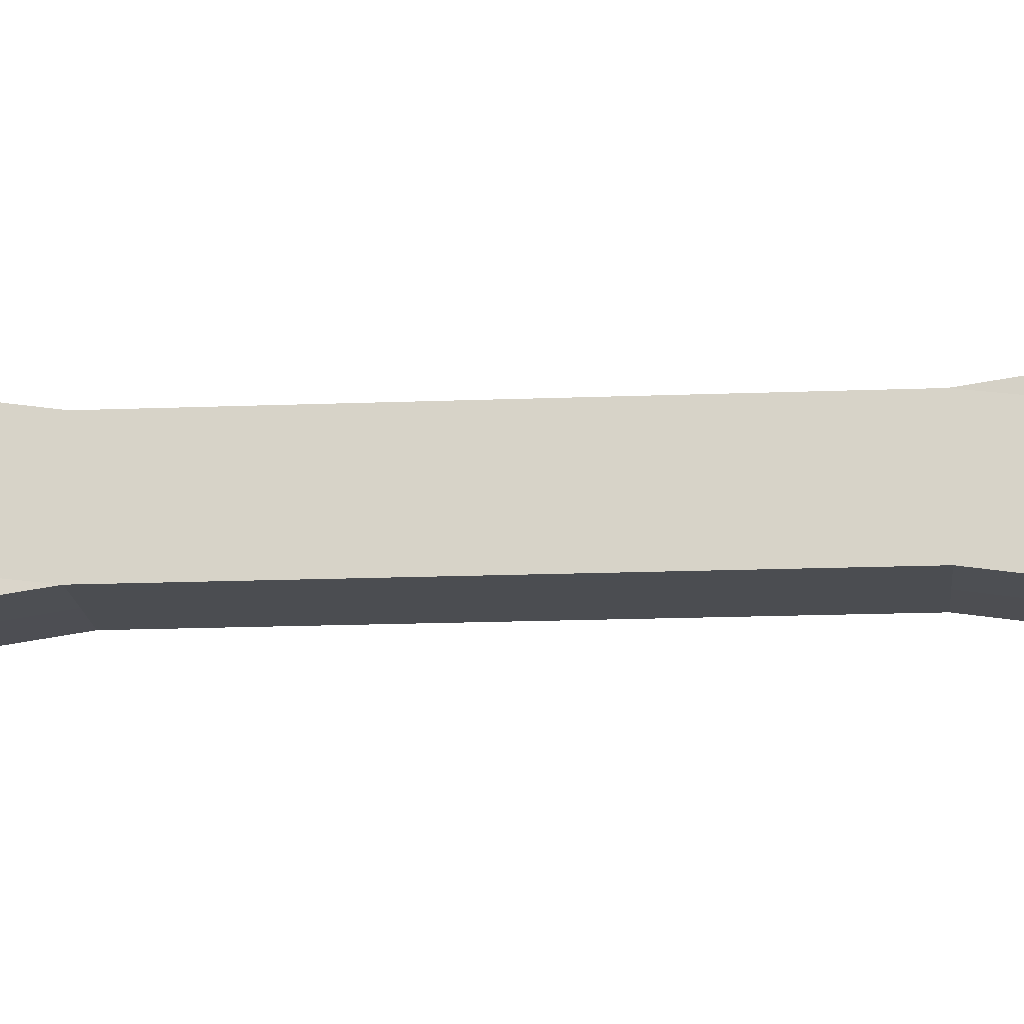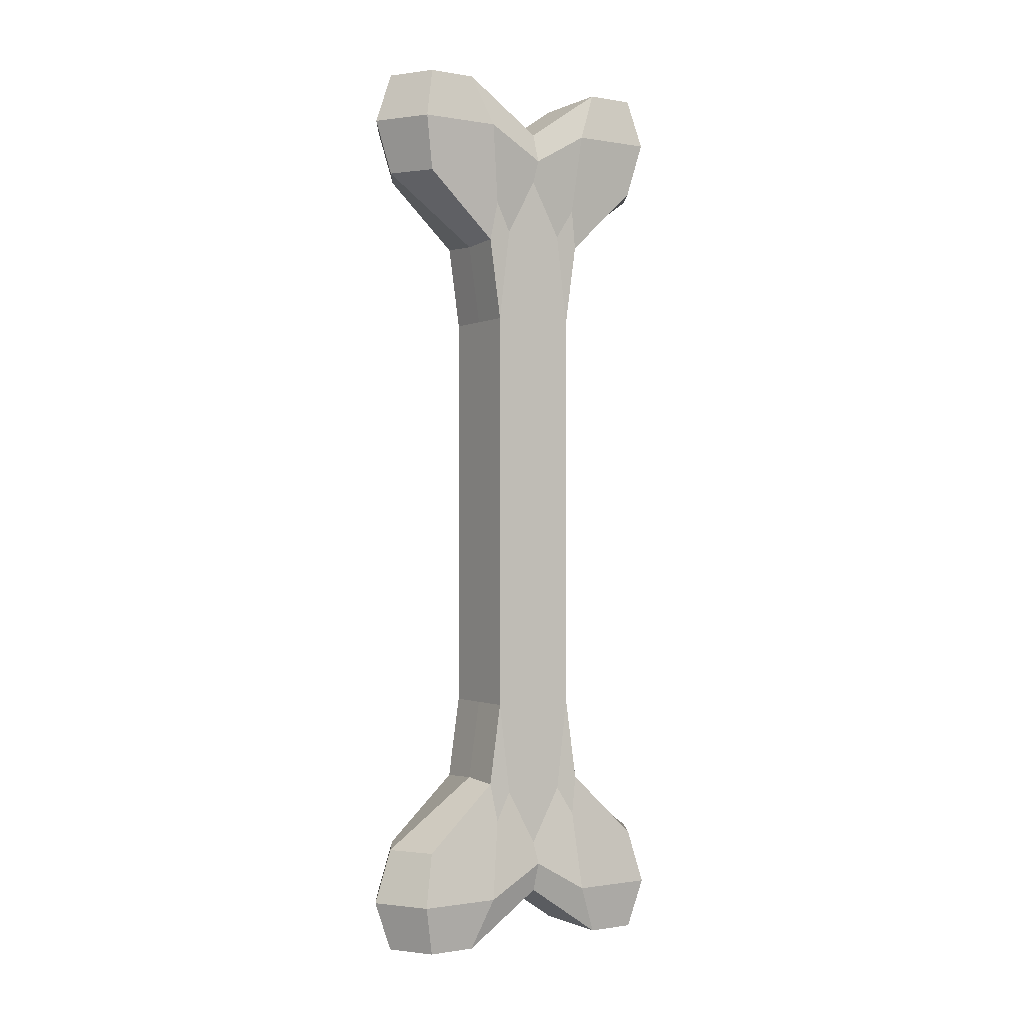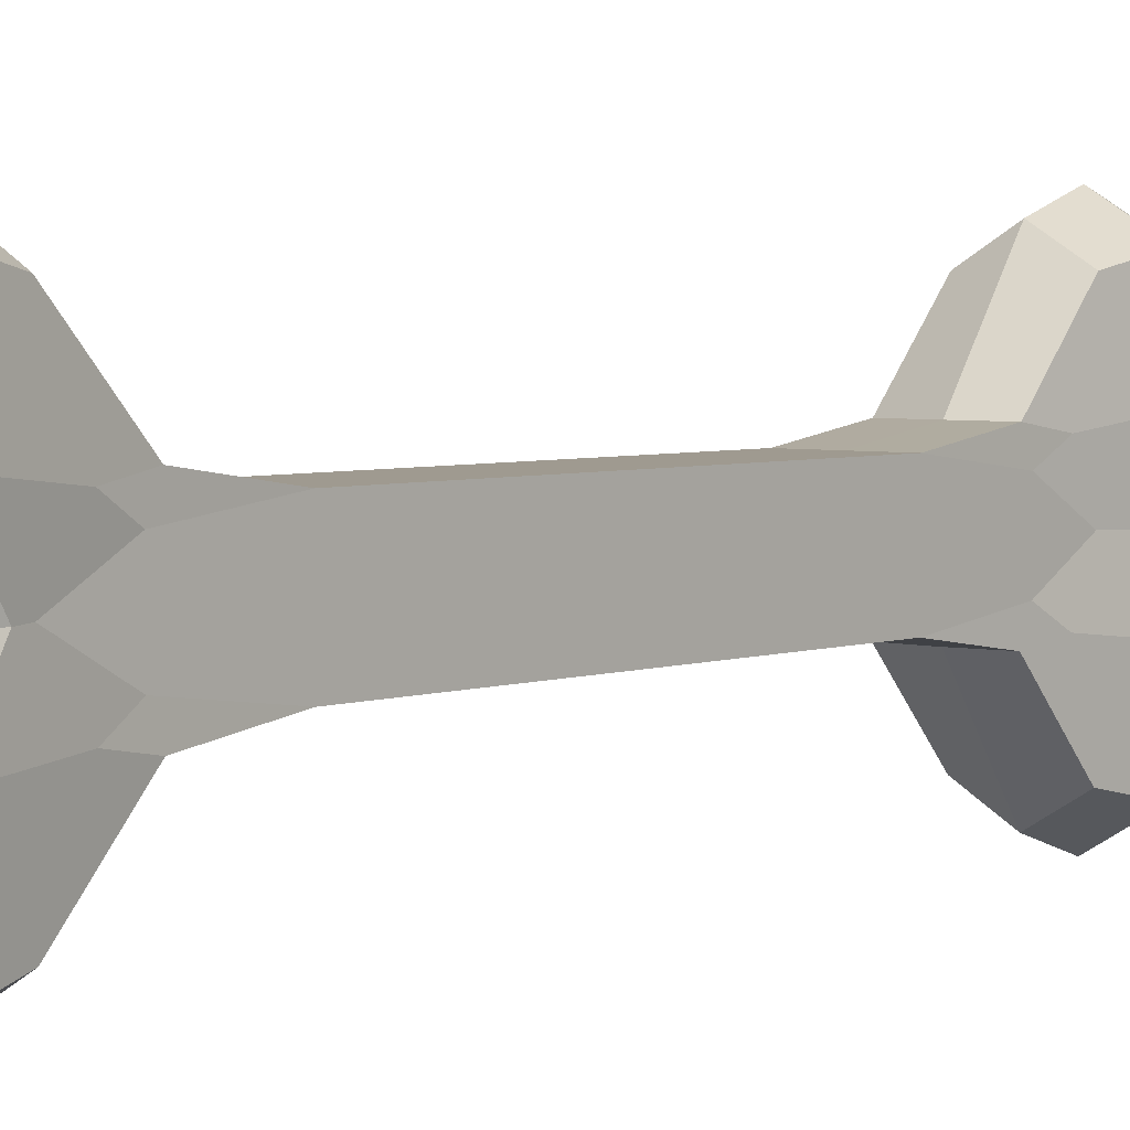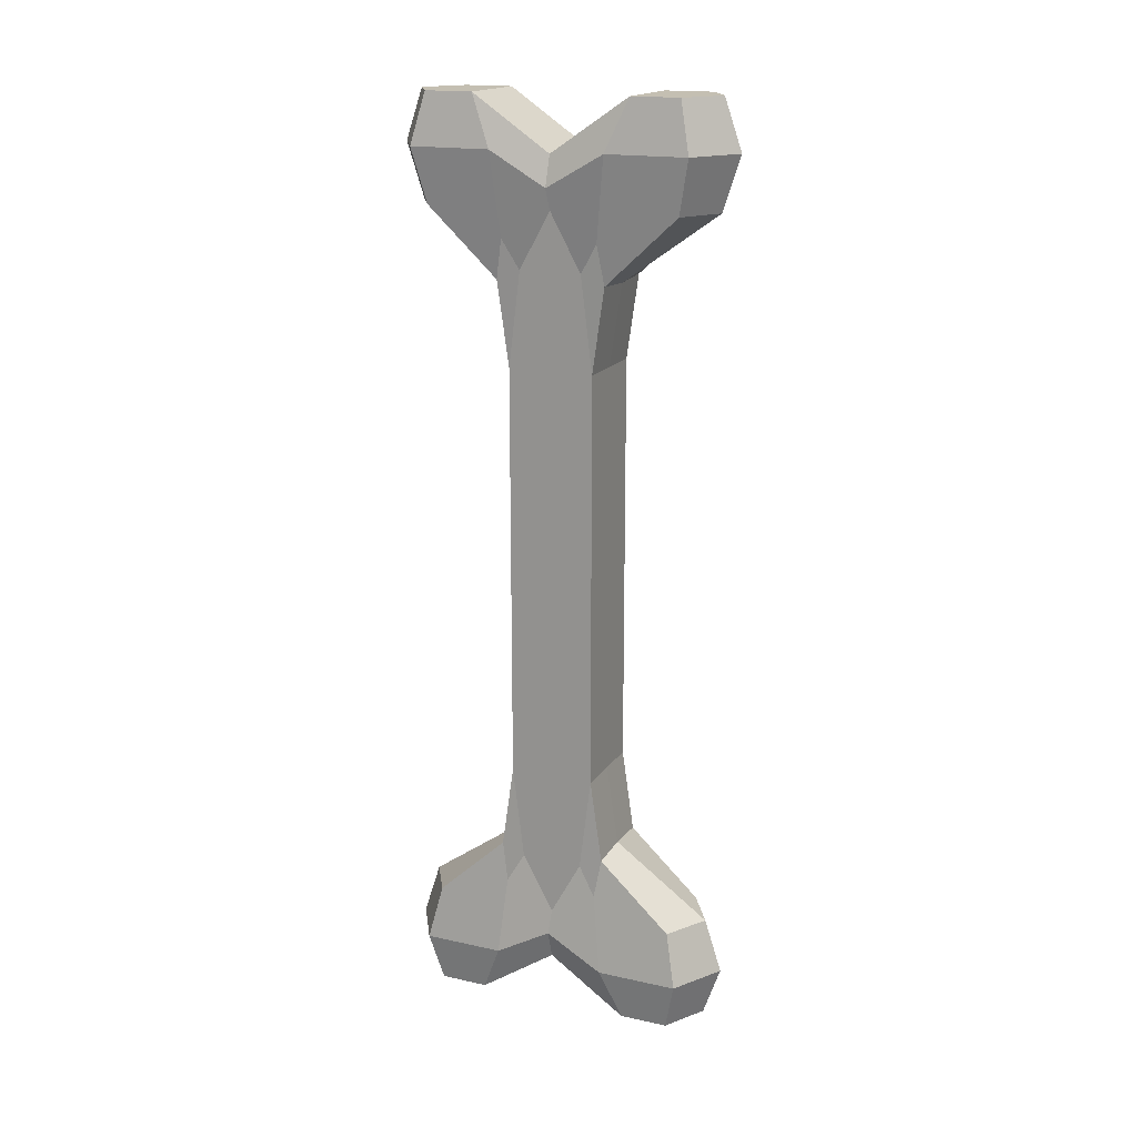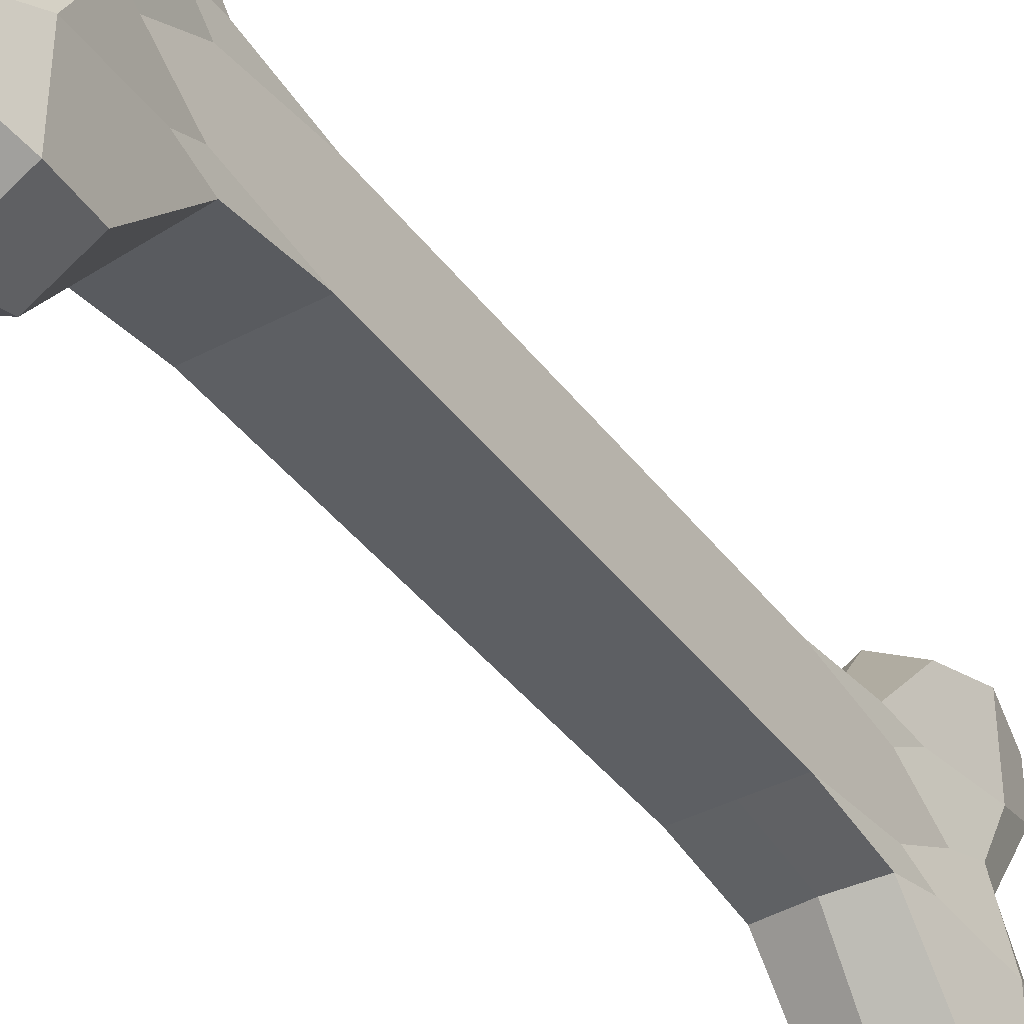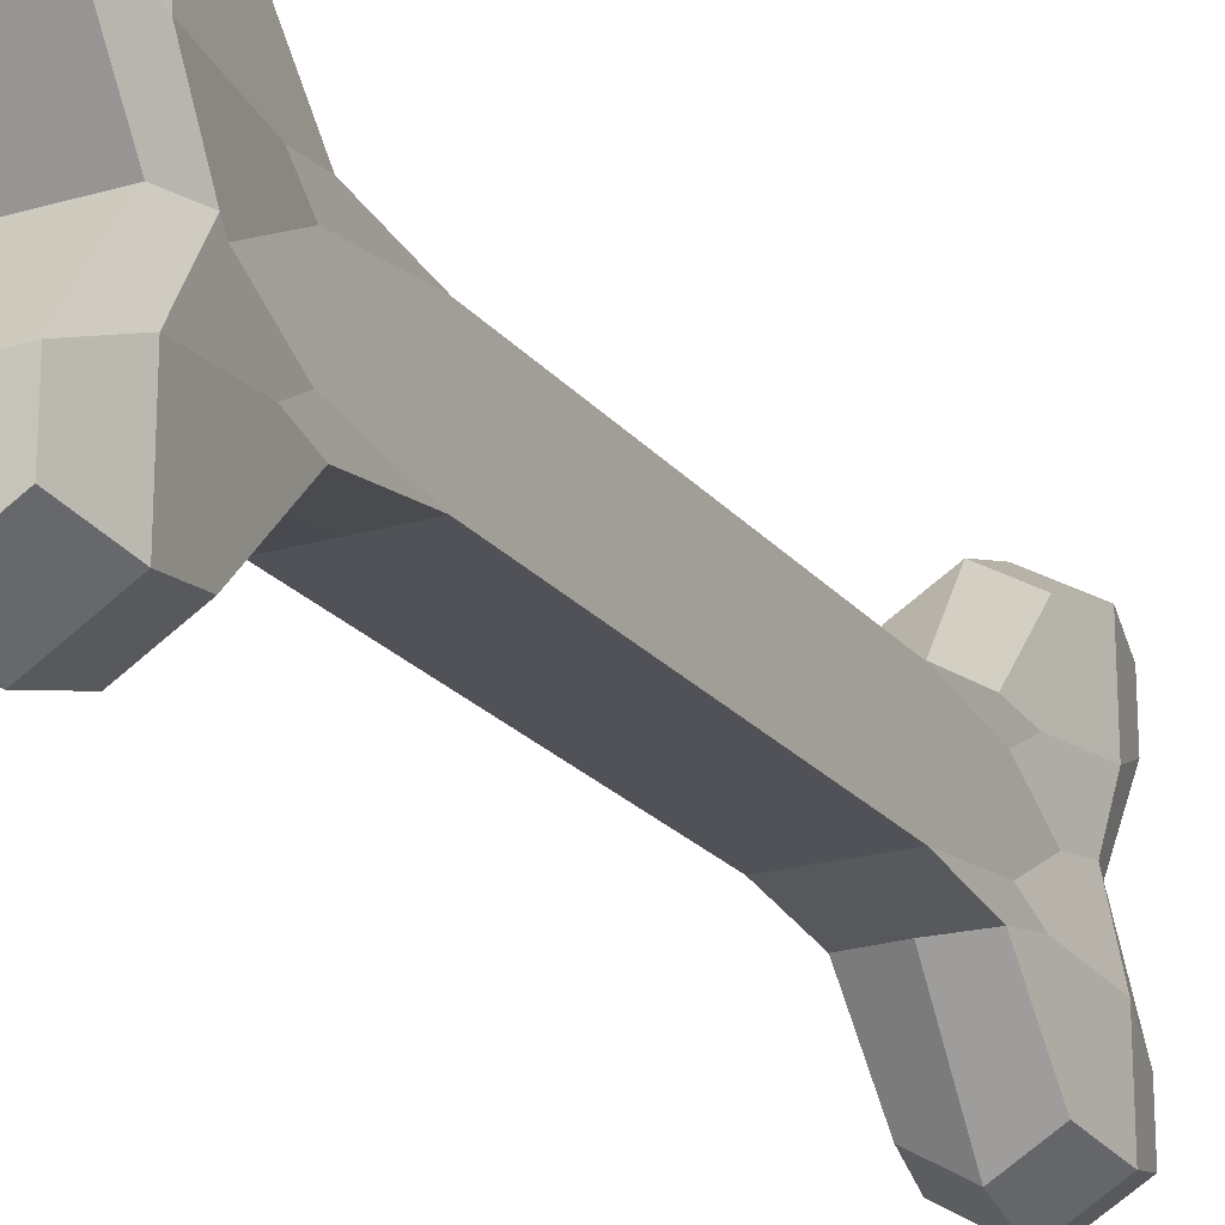
<metadata>
{"format":"obj","ext":"obj","renderer":"f3d","projection":"perspective","resolution":1024,"background":"white","views":[{"elev":-16.0,"azim":94.8,"up":"+Z"},{"elev":-0.8,"azim":57.5,"up":"+Y"},{"elev":3.9,"azim":-140.8,"up":"+Z"},{"elev":17.6,"azim":-66.5,"up":"+Y"},{"elev":-40.2,"azim":-146.9,"up":"+Z"},{"elev":-21.5,"azim":27.7,"up":"+Z"}]}
</metadata>
<code>
o Bone
v -0.01457 0.1559 0.02634
v 0.01457 0.1559 0.02634
v 0.01457 0 0.01442
v -0.01457 0 0.01442
v -0.01457 0.1379 0
v 0.01457 0.1379 0
v 0.01457 0.1207 0
v -0.01457 0.1207 0
v -0.01457 0 0
v 0.01457 0 0
v -0.01457 0.1207 0.0427
v -0.01457 0.1559 0.0427
v 0.01457 0.1559 0.0427
v 0.01457 0.1207 0.0427
v 0 0.1559 0.02634
v 0 0 0.01442
v 0 0.1379 0
v 0 0.1559 0.05137
v 0 0.1207 0.05137
v -0.01789 0.1388 0.01925
v 0.01789 0.1388 0.01925
v 0.01789 0.1278 0
v -0.01789 0.1278 0
v -0.01789 0.1388 0.04664
v 0.01789 0.1388 0.04664
v 0 0.1388 0.05729
v -0.01457 0.06988 0.01442
v -0.01457 0.09809 0.0185
v -0.01585 0.1114 0.01627
v -0.01457 0.1015 0.01048
v 0.01457 0.09809 0.0185
v 0.01457 0.06988 0.01442
v 0.01457 0.1015 0.01048
v 0.01585 0.1114 0.01627
v 0 0.06988 0.01442
v 0 0.09721 0.01852
v -0.01457 0.1559 -0.02634
v 0.01457 0.1559 -0.02634
v 0.01457 0 -0.01442
v -0.01457 0 -0.01442
v -0.01457 0.1207 -0.0427
v -0.01457 0.1559 -0.0427
v 0.01457 0.1559 -0.0427
v 0.01457 0.1207 -0.0427
v 0 0.1559 -0.02634
v 0 0 -0.01442
v 0 0.1559 -0.05137
v 0 0.1207 -0.05137
v -0.01789 0.1388 -0.01925
v 0.01789 0.1388 -0.01925
v -0.01789 0.1388 -0.04664
v 0.01789 0.1388 -0.04664
v 0 0.1388 -0.05729
v -0.01457 0.06988 -0.01442
v -0.01457 0.09809 -0.0185
v -0.01585 0.1114 -0.01627
v -0.01457 0.1015 -0.01048
v 0.01457 0.09809 -0.0185
v 0.01457 0.06988 -0.01442
v 0.01457 0.1015 -0.01048
v 0.01585 0.1114 -0.01627
v 0 0.06988 -0.01442
v 0 0.09721 -0.01852
v -0.01457 -0.1559 0.02634
v 0.01457 -0.1559 0.02634
v -0.01457 -0.1379 0
v 0.01457 -0.1379 0
v 0.01457 -0.1207 0
v -0.01457 -0.1207 0
v -0.01457 -0.1207 0.0427
v -0.01457 -0.1559 0.0427
v 0.01457 -0.1559 0.0427
v 0.01457 -0.1207 0.0427
v 0 -0.1559 0.02634
v 0 -0.1379 0
v 0 -0.1559 0.05137
v 0 -0.1207 0.05137
v -0.01789 -0.1388 0.01925
v 0.01789 -0.1388 0.01925
v 0.01789 -0.1278 0
v -0.01789 -0.1278 0
v -0.01789 -0.1388 0.04664
v 0.01789 -0.1388 0.04664
v 0 -0.1388 0.05729
v -0.01457 -0.06988 0.01442
v -0.01457 -0.09809 0.0185
v -0.01585 -0.1114 0.01627
v -0.01457 -0.1015 0.01048
v 0.01457 -0.09809 0.0185
v 0.01457 -0.06988 0.01442
v 0.01457 -0.1015 0.01048
v 0.01585 -0.1114 0.01627
v 0 -0.06988 0.01442
v 0 -0.09721 0.01852
v -0.01457 -0.1559 -0.02634
v 0.01457 -0.1559 -0.02634
v -0.01457 -0.1207 -0.0427
v -0.01457 -0.1559 -0.0427
v 0.01457 -0.1559 -0.0427
v 0.01457 -0.1207 -0.0427
v 0 -0.1559 -0.02634
v 0 -0.1559 -0.05137
v 0 -0.1207 -0.05137
v -0.01789 -0.1388 -0.01925
v 0.01789 -0.1388 -0.01925
v -0.01789 -0.1388 -0.04664
v 0.01789 -0.1388 -0.04664
v 0 -0.1388 -0.05729
v -0.01457 -0.06988 -0.01442
v -0.01457 -0.09809 -0.0185
v -0.01585 -0.1114 -0.01627
v -0.01457 -0.1015 -0.01048
v 0.01457 -0.09809 -0.0185
v 0.01457 -0.06988 -0.01442
v 0.01457 -0.1015 -0.01048
v 0.01585 -0.1114 -0.01627
v 0 -0.06988 -0.01442
v 0 -0.09721 -0.01852
f 22 6 2 21
f 15 1 12 18
f 17 5 1 15
f 28 36 19 11
f 36 31 14 19
f 20 29 28 11 24
f 20 1 5 23
f 26 18 12 24
f 30 29 20 23 8
f 3 32 35 16
f 21 2 13 25
f 7 22 21 34 33
f 25 13 18 26
f 31 34 21 25 14
f 6 17 15 2
f 2 15 18 13
f 14 25 26 19
f 1 20 24 12
f 19 26 24 11
f 16 35 27 4
f 10 7 33 32 3
f 27 28 29 30
f 31 32 33 34
f 36 28 27 35
f 31 36 35 32
f 4 27 30 8 9
f 22 50 38 6
f 45 47 42 37
f 17 45 37 5
f 55 41 48 63
f 63 48 44 58
f 49 51 41 55 56
f 49 23 5 37
f 53 51 42 47
f 57 8 23 49 56
f 39 46 62 59
f 50 52 43 38
f 7 60 61 50 22
f 52 53 47 43
f 58 44 52 50 61
f 6 38 45 17
f 38 43 47 45
f 44 48 53 52
f 37 42 51 49
f 48 41 51 53
f 46 40 54 62
f 10 39 59 60 7
f 54 57 56 55
f 58 61 60 59
f 63 62 54 55
f 58 59 62 63
f 40 9 8 57 54
f 80 79 65 67
f 74 76 71 64
f 75 74 64 66
f 86 70 77 94
f 94 77 73 89
f 78 82 70 86 87
f 78 81 66 64
f 84 82 71 76
f 88 69 81 78 87
f 3 16 93 90
f 79 83 72 65
f 68 91 92 79 80
f 83 84 76 72
f 89 73 83 79 92
f 67 65 74 75
f 65 72 76 74
f 73 77 84 83
f 64 71 82 78
f 77 70 82 84
f 16 4 85 93
f 10 3 90 91 68
f 85 88 87 86
f 89 92 91 90
f 94 93 85 86
f 89 90 93 94
f 4 9 69 88 85
f 80 67 96 105
f 101 95 98 102
f 75 66 95 101
f 110 118 103 97
f 118 113 100 103
f 104 111 110 97 106
f 104 95 66 81
f 108 102 98 106
f 112 111 104 81 69
f 39 114 117 46
f 105 96 99 107
f 68 80 105 116 115
f 107 99 102 108
f 113 116 105 107 100
f 67 75 101 96
f 96 101 102 99
f 100 107 108 103
f 95 104 106 98
f 103 108 106 97
f 46 117 109 40
f 10 68 115 114 39
f 109 110 111 112
f 113 114 115 116
f 118 110 109 117
f 113 118 117 114
f 40 109 112 69 9

</code>
